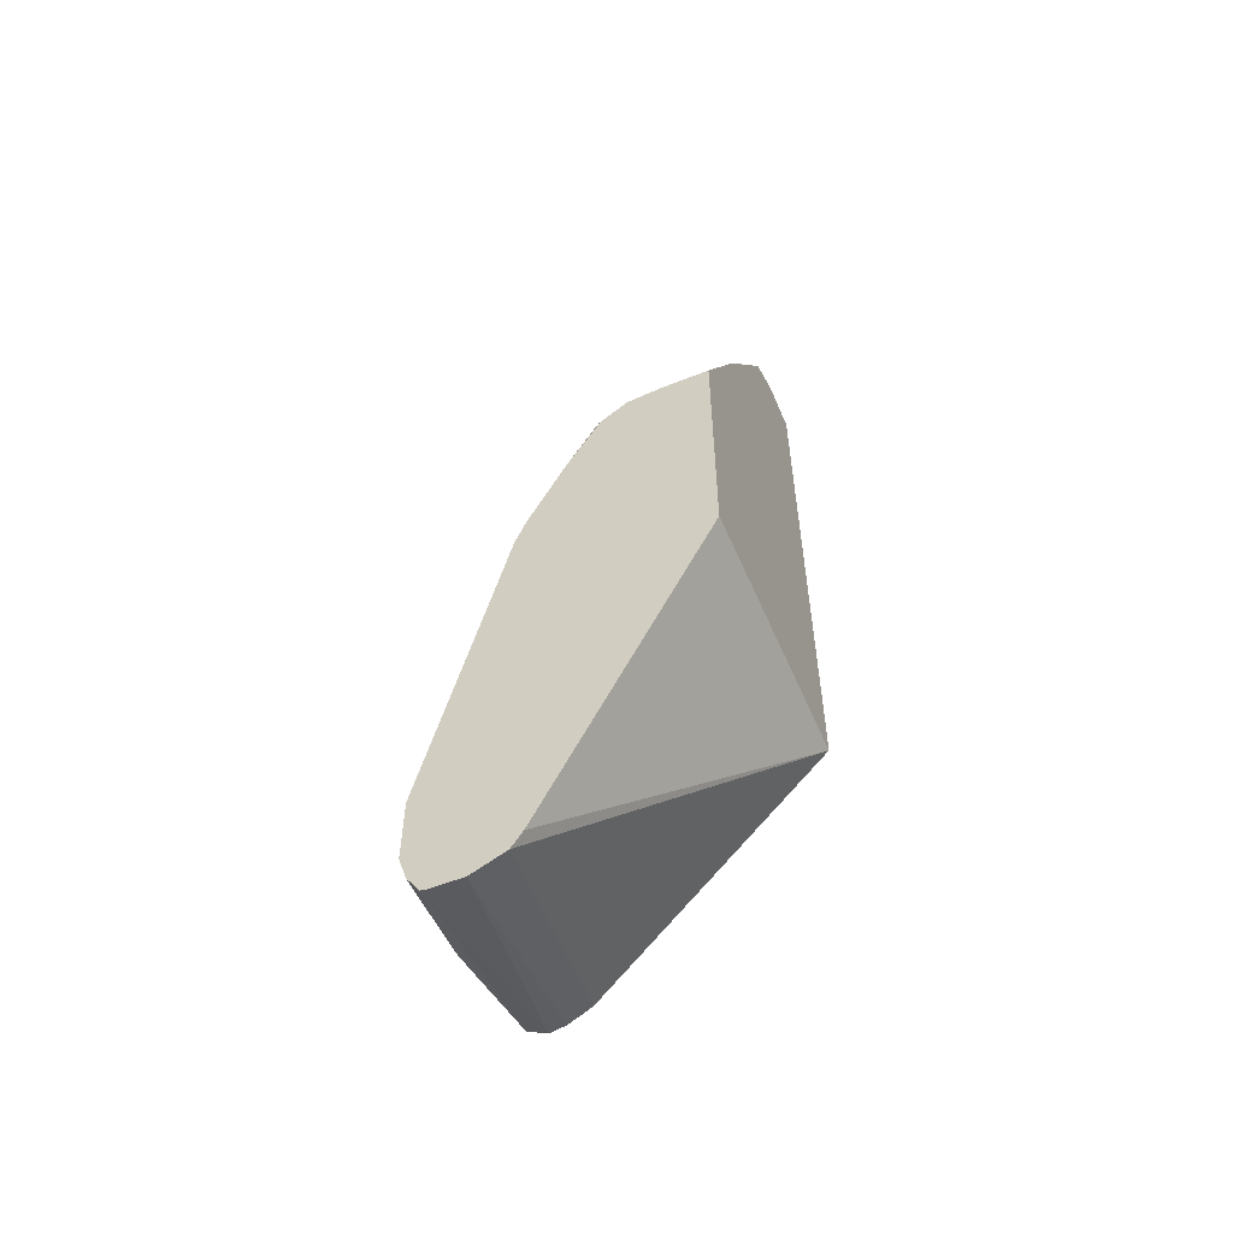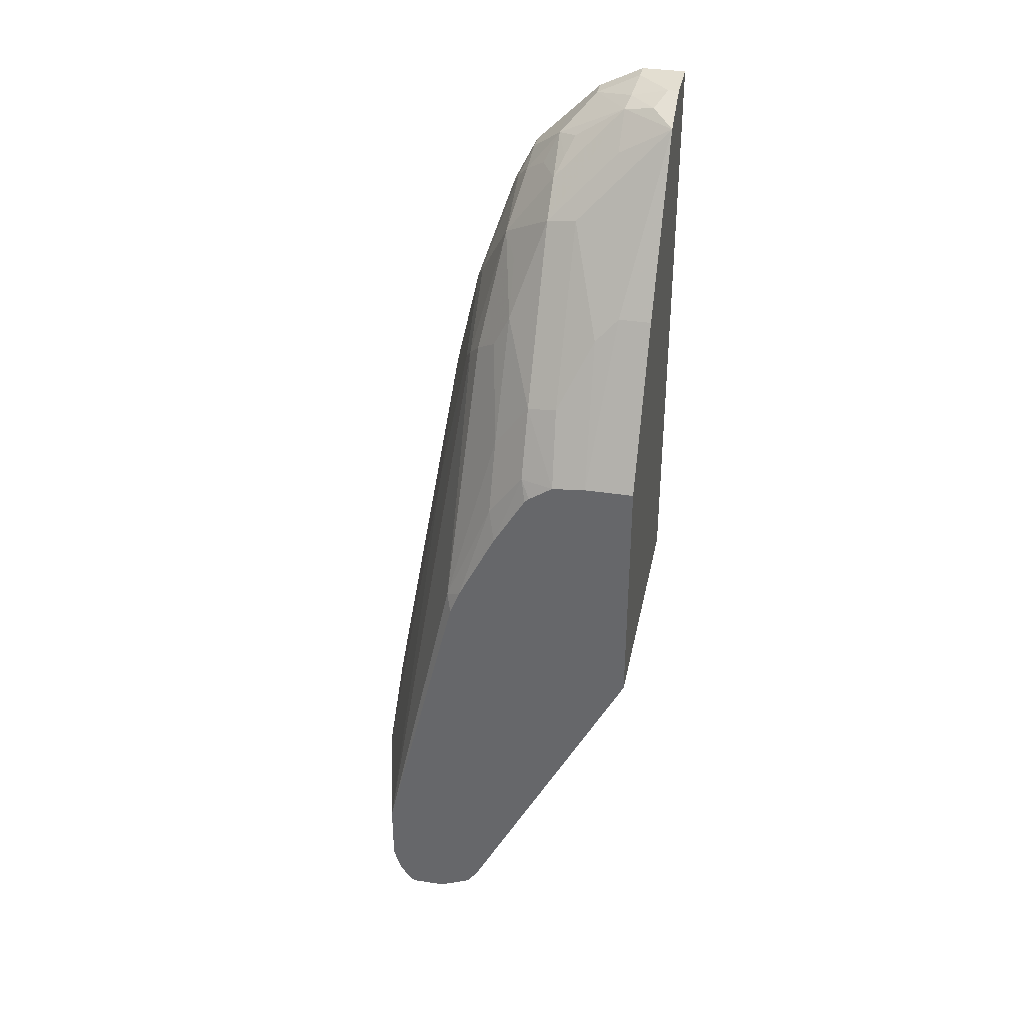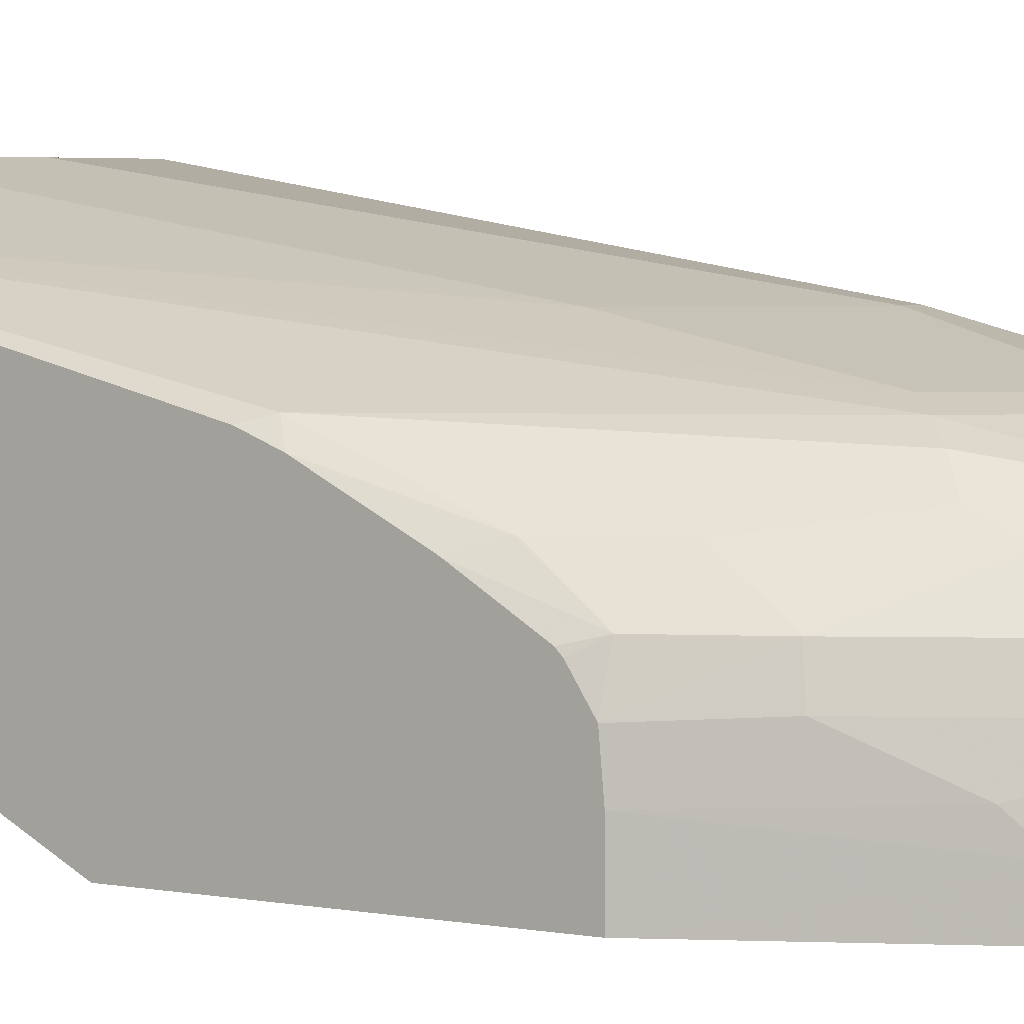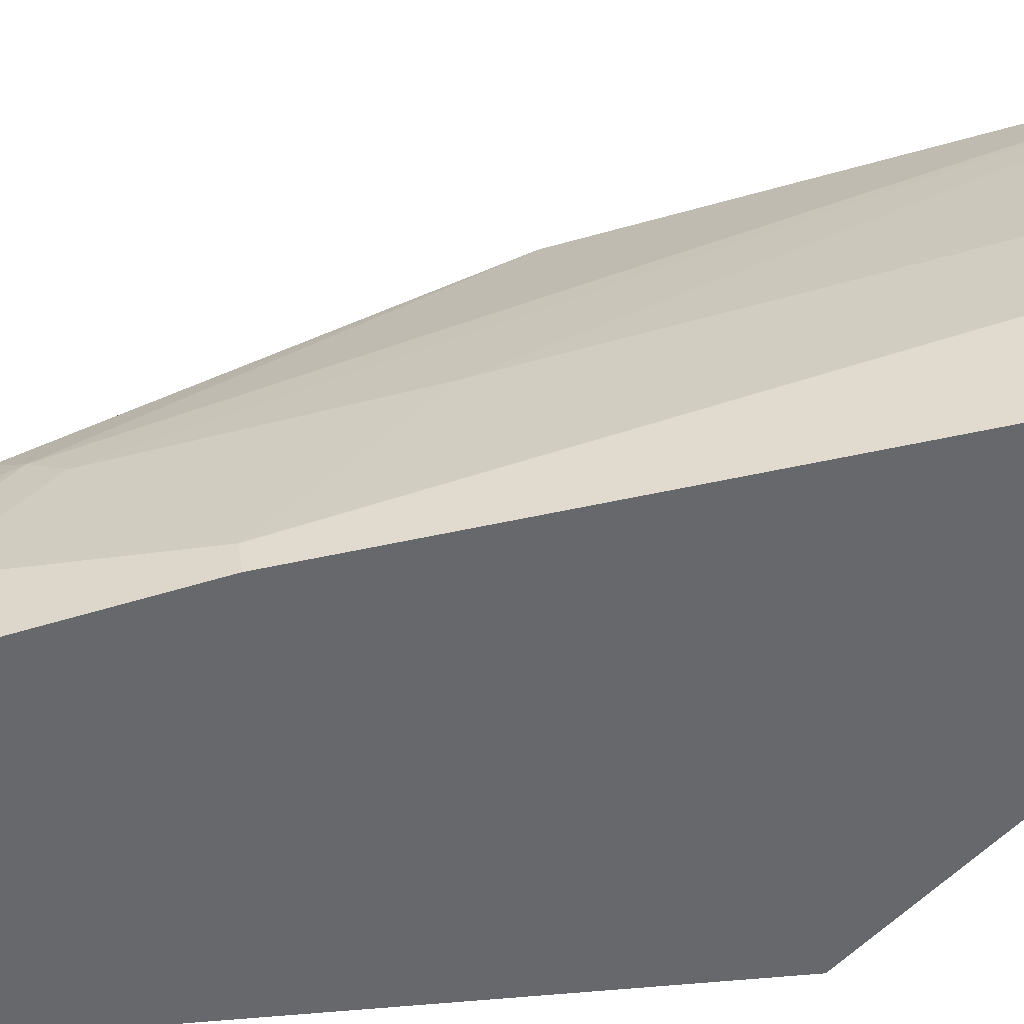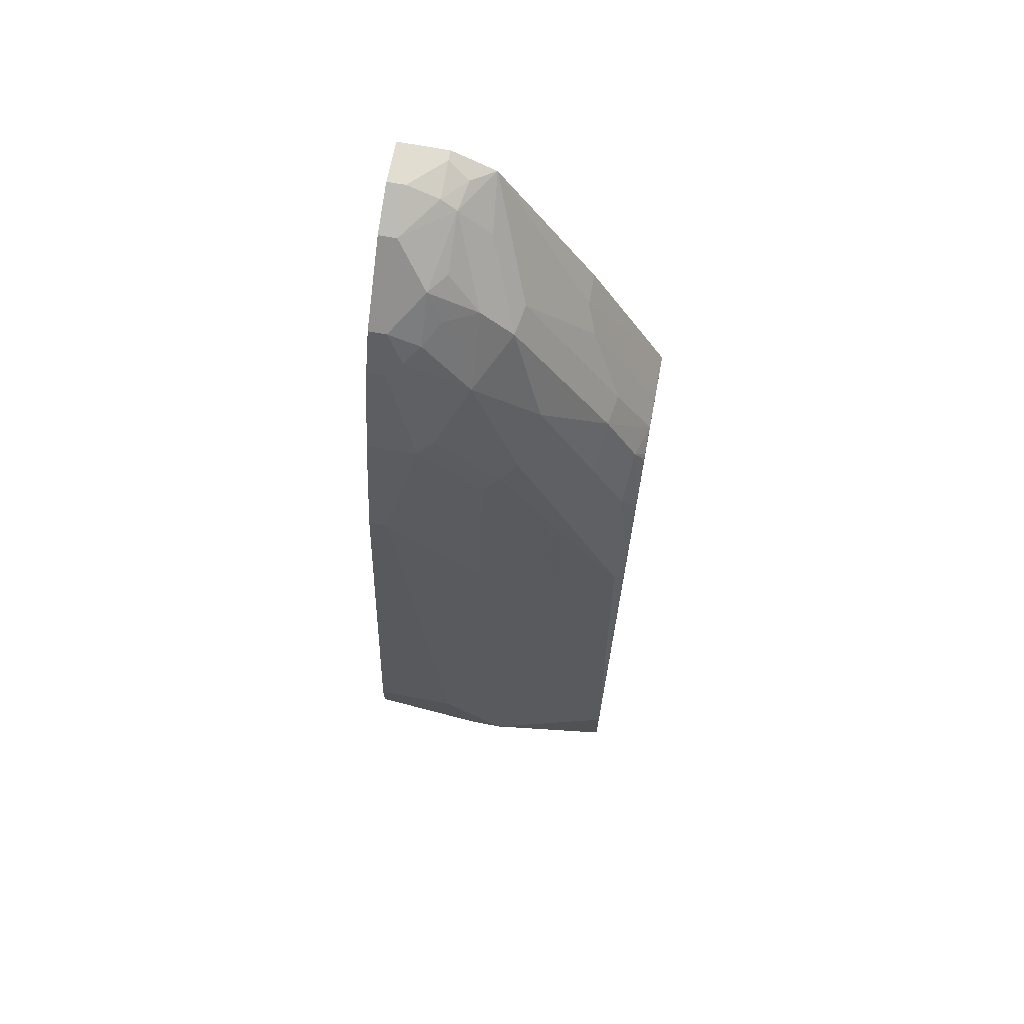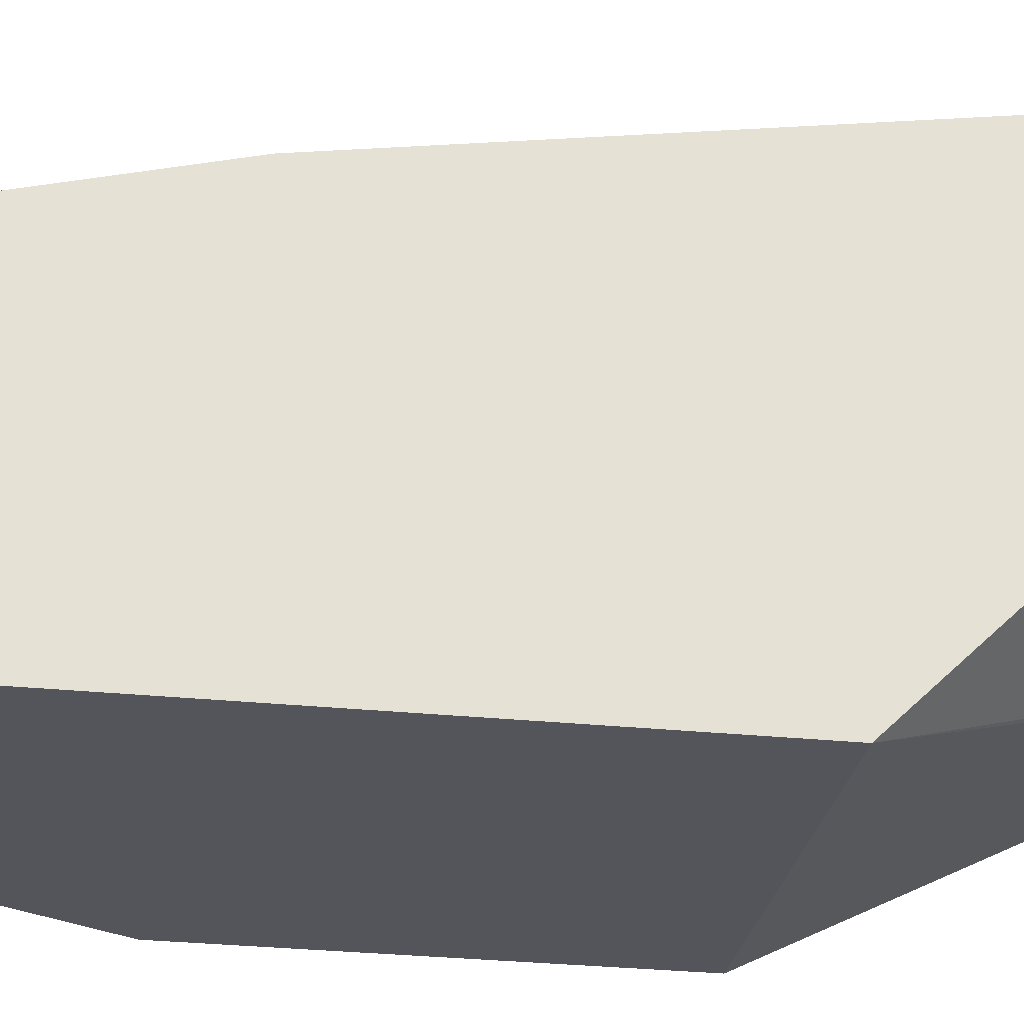
<metadata>
{"format":"obj","ext":"obj","renderer":"f3d","projection":"perspective","resolution":1024,"background":"white","views":[{"elev":-55.3,"azim":-67.0,"up":"+Z"},{"elev":36.2,"azim":-78.6,"up":"+Z"},{"elev":3.7,"azim":-54.8,"up":"+Y"},{"elev":38.0,"azim":83.6,"up":"+Y"},{"elev":68.4,"azim":-169.3,"up":"+Z"},{"elev":-24.9,"azim":80.2,"up":"+Y"}]}
</metadata>
<code>
v -0.03596 -0.2517 0.3597
v 0.02802 -0.2577 0.3656
v -0.04196 -0.2577 0.3477
v -0.1226 -0.274 0.31
v -0.05393 -0.2517 0.3597
v 0.02802 -0.2517 0.3776
v 0.02802 -0.2697 0.3597
v -0.1199 -0.2817 0.2997
v -0.1226 -0.2812 0.2992
v -0.1226 -0.2697 0.3237
v -0.01799 -0.2517 0.3956
v -0.1226 -0.2697 0.3597
v -0.03596 -0.2877 0.5754
v -0.01799 -0.2877 0.5934
v 0.02802 -0.2517 0.3956
v 0.02802 -0.2787 0.3616
v -0.1226 -0.3024 0.2983
v -0.1226 -0.2844 0.2983
v 0.01798 -0.2877 0.6293
v -0.1226 -0.313 0.5394
v -0.1169 -0.3102 0.5485
v -0.04496 -0.3102 0.6743
v -0.03596 -0.3057 0.6653
v -7.31e-06 -0.3057 0.7013
v 0.02802 -0.2877 0.6293
v 0.02802 -0.2854 0.365
v -0.1226 -0.3208 0.3065
v -0.1226 -0.3187 0.5541
v -0.1139 -0.3356 0.6113
v -0.09589 -0.3356 0.6473
v -0.05393 -0.3169 0.6832
v -0.02698 -0.3282 0.7462
v -0.009 -0.3102 0.7103
v 0.01798 -0.3237 0.7552
v 0.02802 -0.3057 0.7013
v 0.02802 -0.2924 0.369
v -0.1226 -0.327 0.3156
v 0.02802 -0.4195 0.4975
v -0.1226 -0.322 0.5607
v -0.1169 -0.3551 0.6383
v -0.0989 -0.3551 0.6743
v -0.1226 -0.34 0.5966
v -0.06293 -0.3371 0.7103
v -0.06293 -0.3282 0.6923
v -0.04196 -0.3356 0.7372
v -0.03596 -0.3416 0.7552
v -0.02698 -0.3551 0.7822
v -0.009 -0.3461 0.7822
v -7.31e-06 -0.3349 0.7732
v 0.008985 -0.3282 0.7642
v 0.01798 -0.3297 0.7672
v 0.02802 -0.3237 0.7552
v -0.1226 -0.4195 0.4975
v 0.02802 -0.4195 0.8271
v -0.1226 -0.358 0.6269
v -0.1226 -0.3604 0.6293
v -0.1226 -0.3737 0.6382
v -0.1019 -0.3716 0.6773
v -0.04496 -0.3551 0.7642
v -0.009 -0.3911 0.8181
v -0.01799 -0.3596 0.7912
v -7.31e-06 -0.3536 0.7972
v 0.01798 -0.3356 0.7792
v 0.02802 -0.3297 0.7672
v -0.1226 -0.4195 0.64
v 0.02802 -0.3956 0.8271
v -7.31e-06 -0.4195 0.8271
v -0.1226 -0.3923 0.64
v -0.0839 -0.3896 0.7132
v -0.04795 -0.3716 0.7672
v -0.02401 -0.4195 0.8151
v -0.02698 -0.3911 0.8001
v -0.01199 -0.4076 0.8211
v -7.31e-06 -0.3933 0.8226
v 0.01798 -0.3716 0.8151
v -0.009 -0.3641 0.8001
v 0.02802 -0.3536 0.7972
v 0.02802 -0.3356 0.7792
v -0.07793 -0.4195 0.7252
v -0.07792 -0.4016 0.7252
v 0.01798 -0.3956 0.8271
v 0.02802 -0.3716 0.8151
v -7.31e-06 -0.4136 0.8271
v -0.01199 -0.4195 0.8211
f 40 56 57
f 38 71 79
f 38 79 65
f 38 65 53
f 40 42 55
f 40 55 56
f 40 57 41
f 47 60 61
f 41 70 59
f 41 59 43
f 41 57 58
f 43 59 45
f 45 59 46
f 46 59 47
f 47 59 60
f 47 61 62
f 41 58 70
f 38 84 71
f 32 48 49
f 38 54 67
f 29 39 42
f 47 62 48
f 29 42 40
f 30 41 43
f 30 43 44
f 30 44 31
f 31 44 43
f 31 43 32
f 38 67 84
f 32 43 45
f 32 46 47
f 32 47 48
f 32 49 50
f 32 50 33
f 34 50 51
f 34 51 64
f 34 64 52
f 37 38 53
f 32 45 46
f 48 62 49
f 60 72 71
f 49 63 50
f 62 77 78
f 62 78 63
f 65 79 80
f 65 80 68
f 66 82 75
f 66 75 81
f 67 83 73
f 67 73 84
f 68 80 69
f 69 80 70
f 70 80 71
f 71 84 73
f 71 80 79
f 73 83 74
f 74 83 81
f 74 81 75
f 29 41 30
f 62 82 77
f 49 62 63
f 62 75 82
f 60 71 73
f 50 63 51
f 51 63 78
f 51 78 64
f 54 66 81
f 54 81 83
f 54 83 67
f 57 68 69
f 57 69 58
f 58 69 70
f 59 70 71
f 59 71 72
f 59 72 60
f 60 73 74
f 60 74 75
f 60 75 62
f 60 62 76
f 60 76 61
f 61 76 62
f 29 40 41
f 1 5 11
f 27 38 37
f 2 36 26
f 2 26 16
f 2 16 7
f 3 9 4
f 4 9 18
f 4 18 17
f 4 17 27
f 2 38 36
f 4 27 37
f 4 53 65
f 4 65 68
f 4 68 57
f 4 57 56
f 4 56 55
f 4 55 42
f 4 42 39
f 4 37 53
f 2 54 38
f 2 66 54
f 2 82 66
f 28 39 29
f 1 2 3
f 1 3 4
f 1 4 5
f 1 11 15
f 1 15 6
f 1 6 2
f 2 7 8
f 2 8 9
f 2 9 3
f 2 6 15
f 2 15 25
f 2 25 35
f 2 35 52
f 2 52 64
f 2 64 78
f 2 77 82
f 4 39 28
f 4 28 20
f 2 78 77
f 4 12 10
f 19 24 35
f 19 35 25
f 20 28 21
f 21 28 29
f 21 29 30
f 21 30 31
f 21 31 22
f 22 31 32
f 22 33 24
f 22 24 23
f 24 33 50
f 24 50 34
f 24 34 52
f 24 52 35
f 26 36 27
f 4 20 12
f 27 36 38
f 16 27 17
f 16 26 27
f 22 32 33
f 14 23 24
f 5 10 12
f 14 24 19
f 5 12 13
f 5 13 14
f 5 14 11
f 7 17 18
f 7 18 8
f 8 18 9
f 7 16 17
f 4 10 5
f 11 19 25
f 11 25 15
f 12 20 21
f 12 21 22
f 12 22 23
f 12 23 13
f 11 14 19
f 13 23 14

</code>
